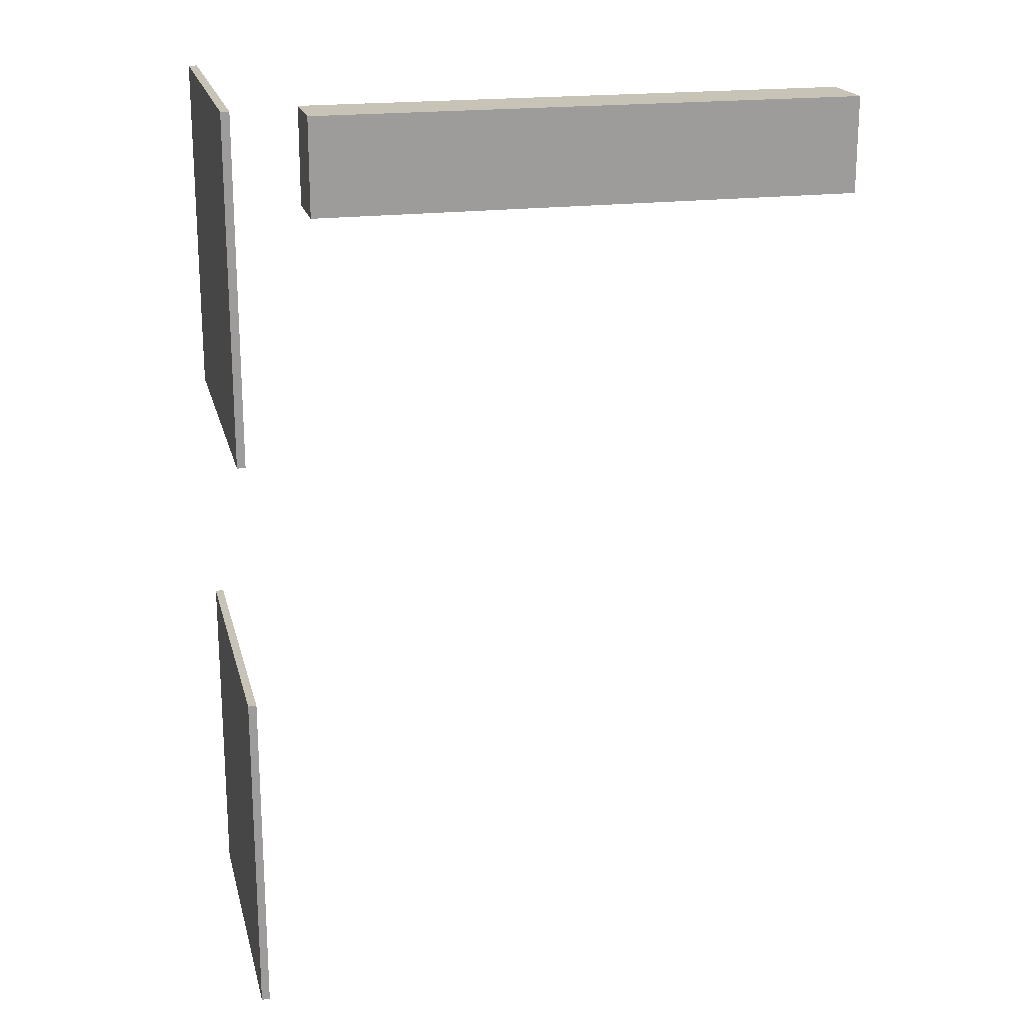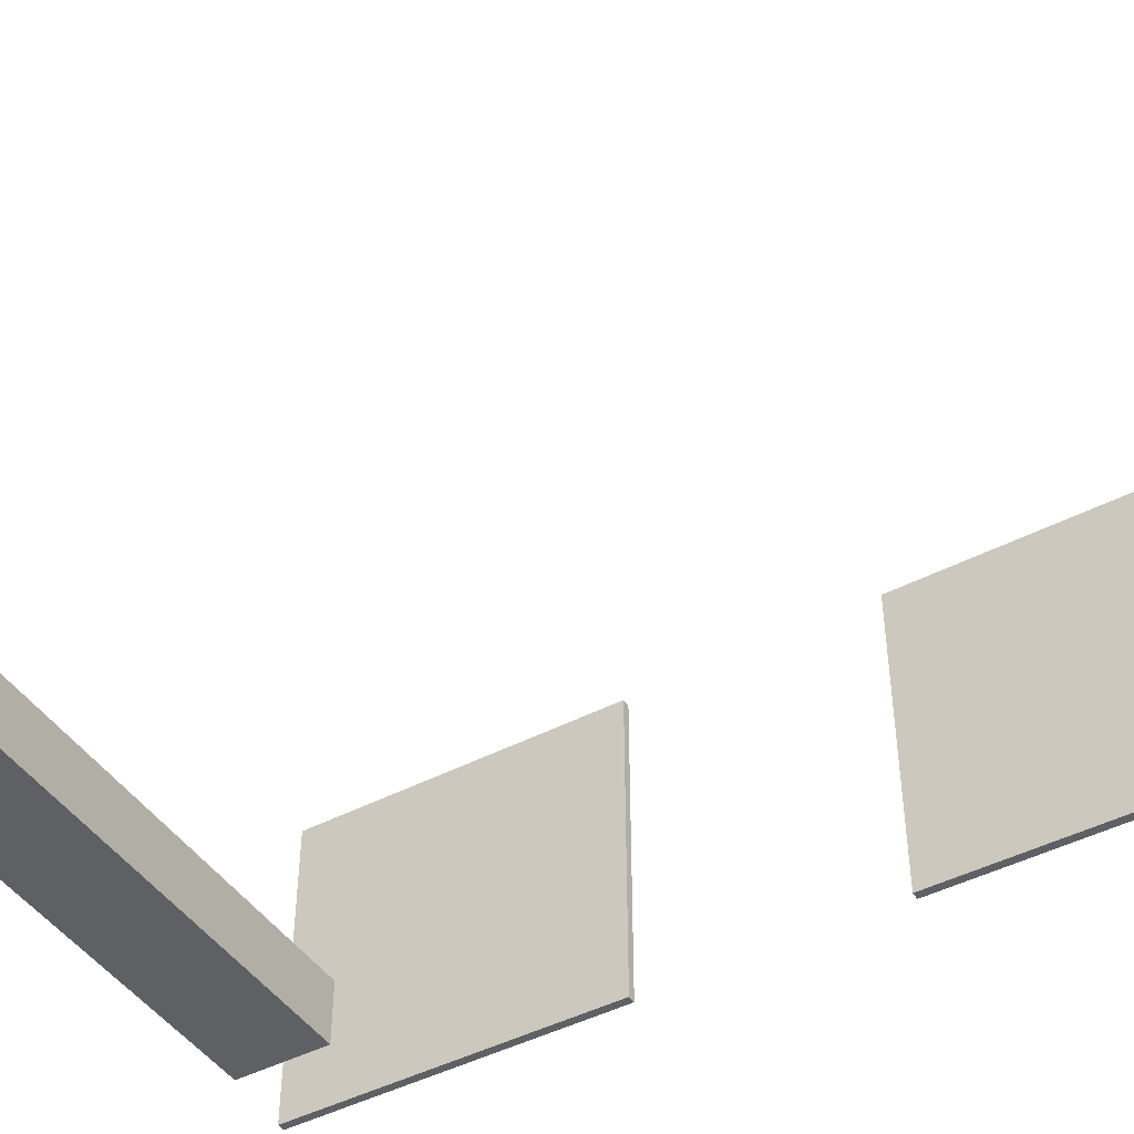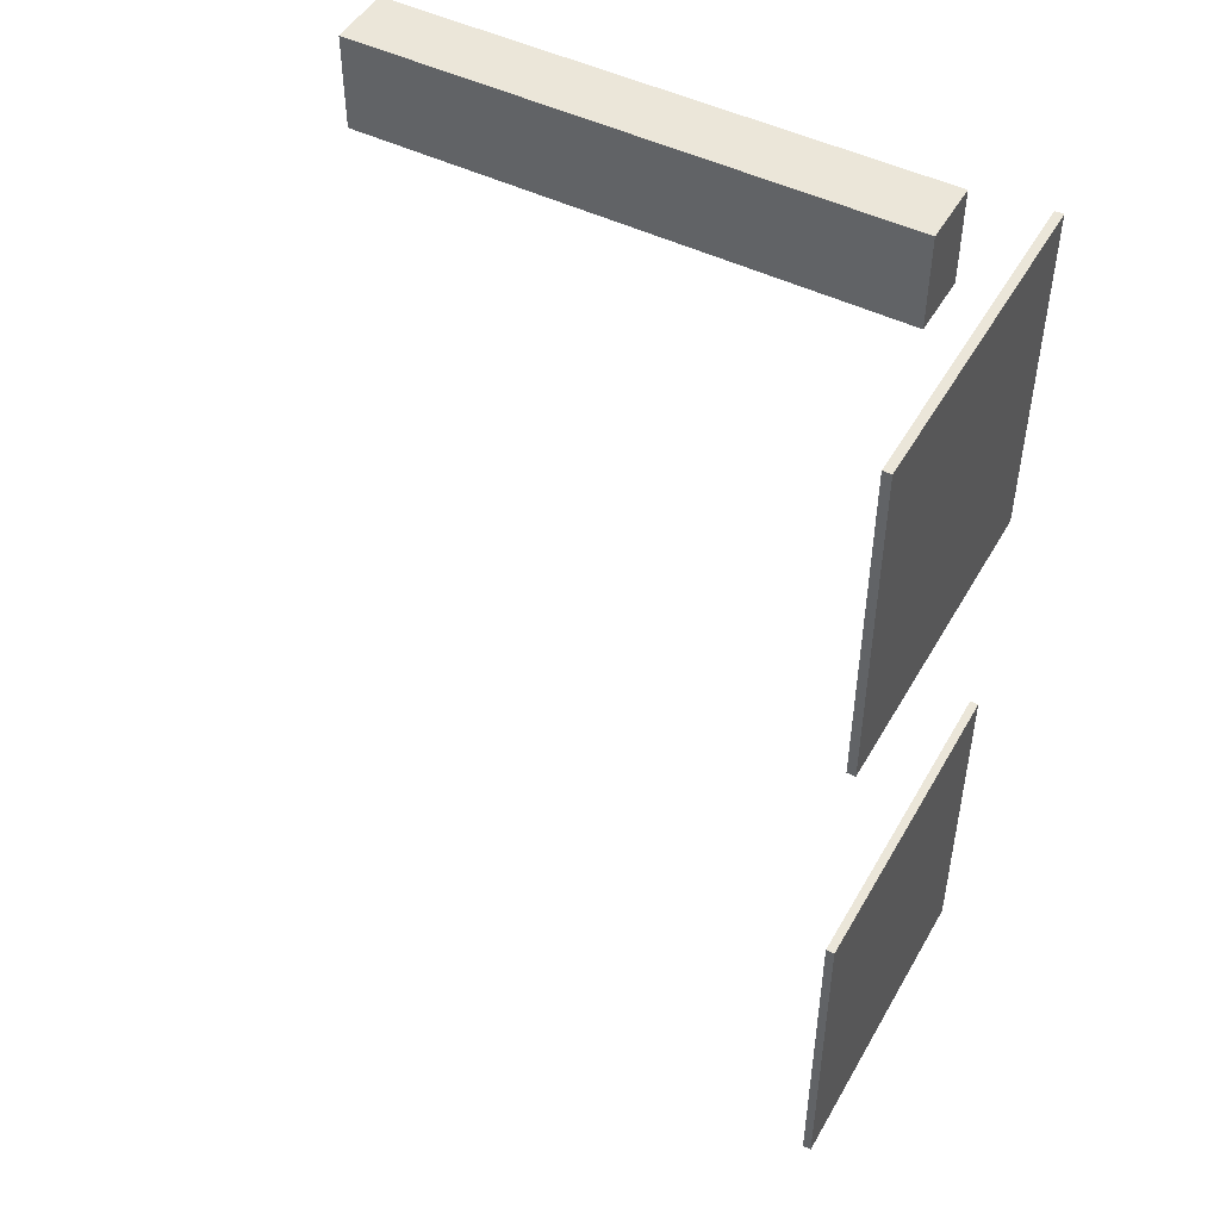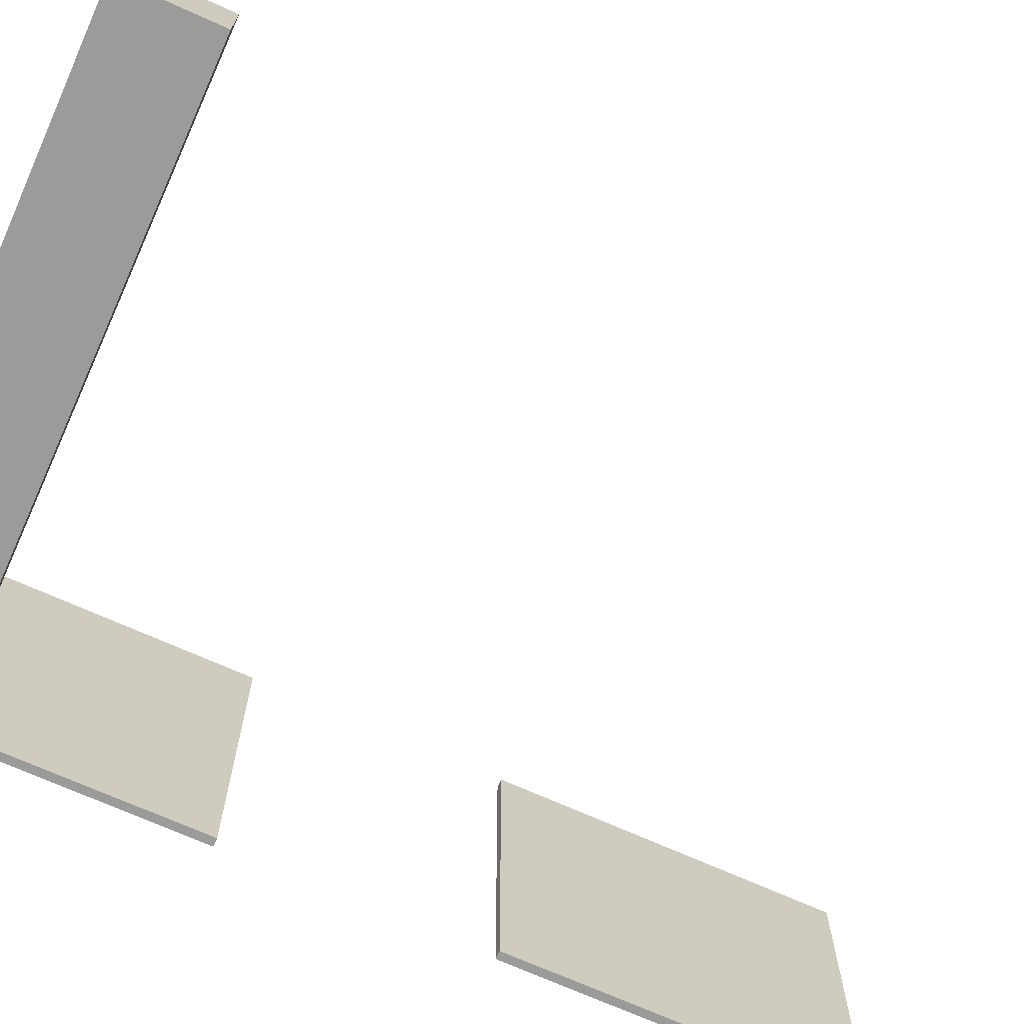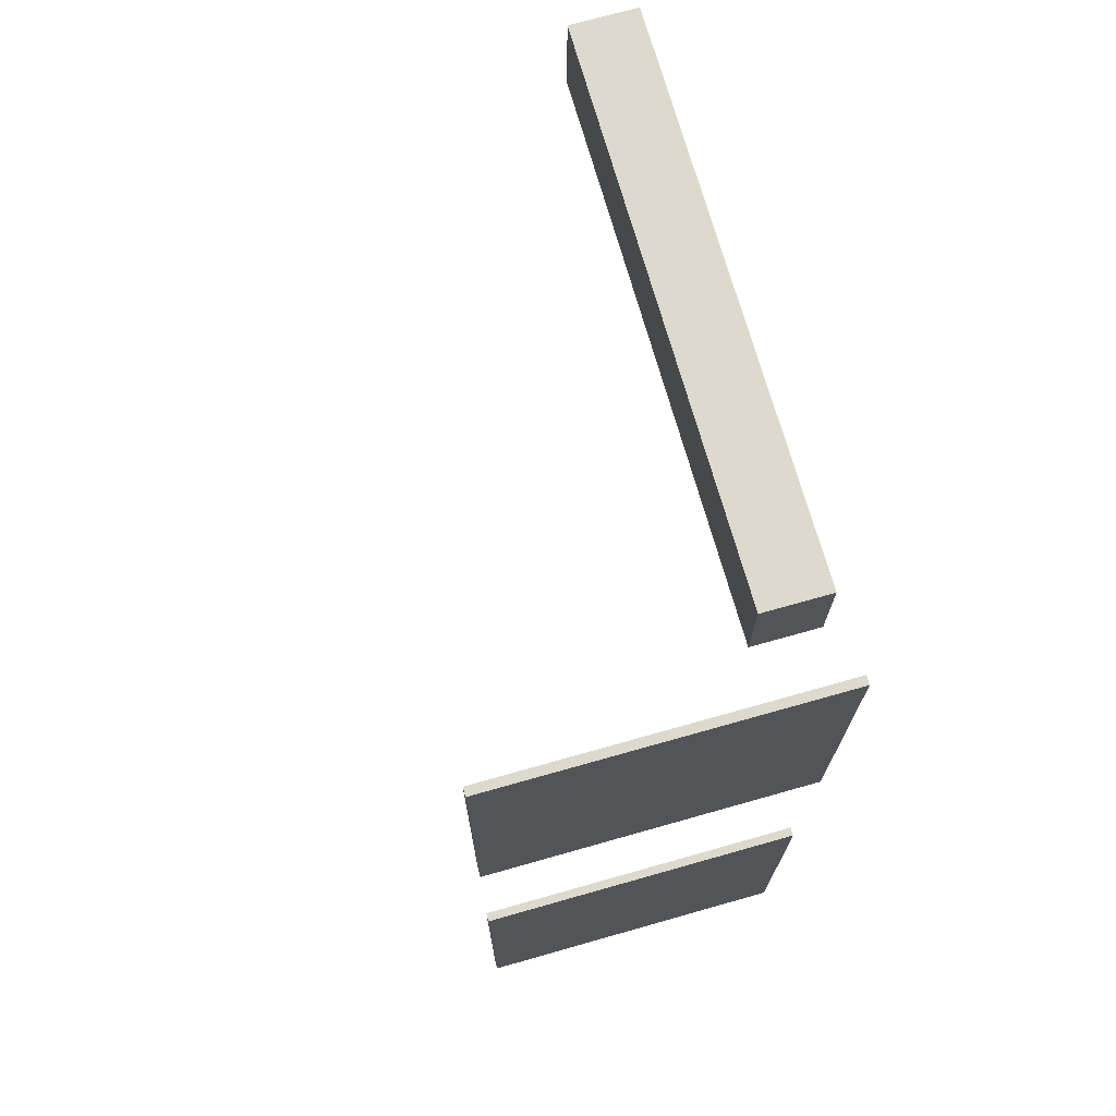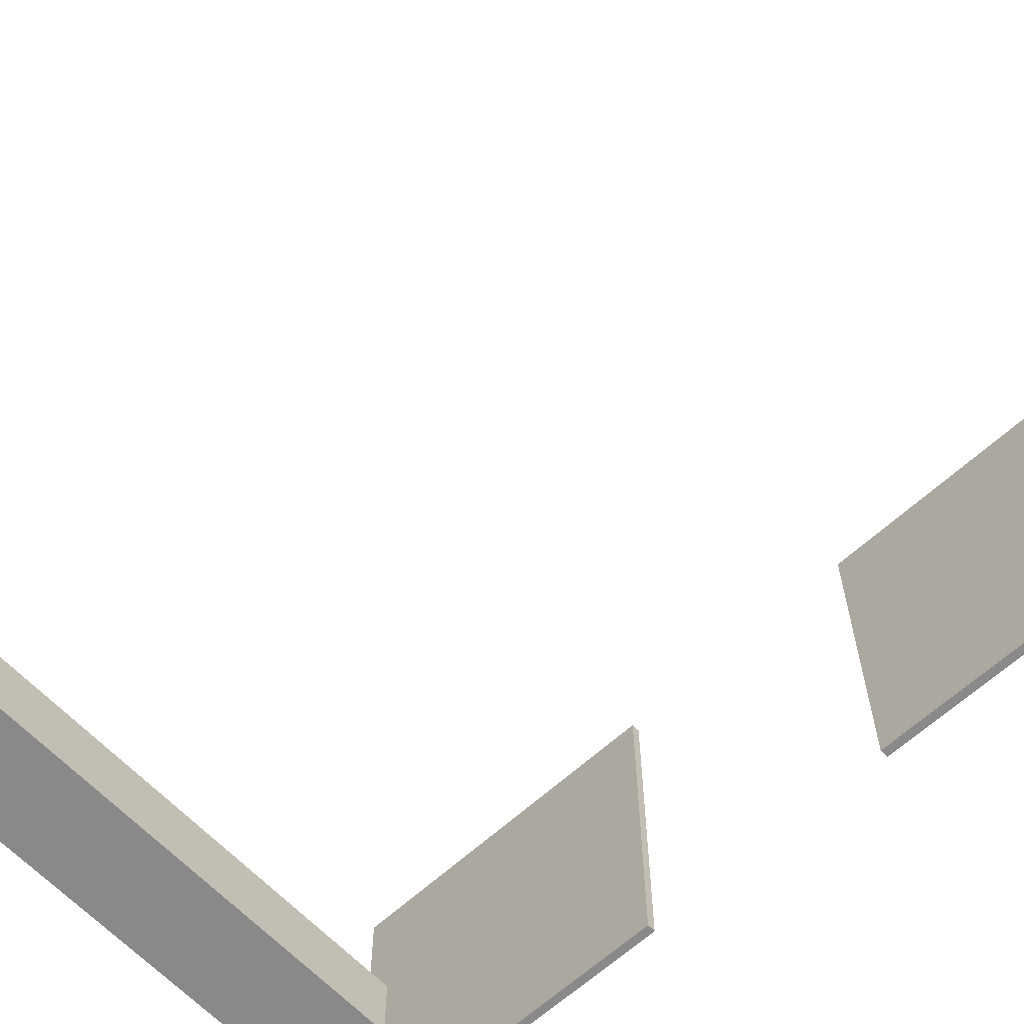
<metadata>
{"format":"obj","ext":"obj","renderer":"f3d","projection":"perspective","resolution":1024,"background":"white","views":[{"elev":19.7,"azim":-13.4,"up":"+Z"},{"elev":-45.1,"azim":121.3,"up":"+Y"},{"elev":48.4,"azim":-151.4,"up":"+Z"},{"elev":-69.6,"azim":65.6,"up":"+Y"},{"elev":71.9,"azim":-105.8,"up":"+Z"},{"elev":-63.1,"azim":133.0,"up":"+Y"}]}
</metadata>
<code>
v  0.431 0 14.53
v  0.431 0 -0.1776
v  0.7896 0 -0.1776
v  0.7896 0 14.53
v  0.431 13.81 14.53
v  0.7896 13.81 14.53
v  0.7896 13.81 -0.1776
v  0.431 13.81 -0.1776
v  0.431 0 40.09
v  0.431 0 25.38
v  0.7896 0 25.38
v  0.7896 0 40.09
v  0.431 13.81 40.09
v  0.7896 13.81 40.09
v  0.7896 13.81 25.38
v  0.431 13.81 25.38
v  3.85 0 39.79
v  3.85 0 35.7
v  27.19 0 35.7
v  27.19 0 39.79
v  3.85 2.763 39.79
v  27.19 2.763 39.79
v  27.19 2.763 35.7
v  3.85 2.763 35.7
g Box035
f 1 2 3 4
f 5 6 7 8
f 1 4 6 5
f 4 3 7 6
f 3 2 8 7
f 2 1 5 8
f 9 10 11 12
f 13 14 15 16
f 9 12 14 13
f 12 11 15 14
f 11 10 16 15
f 10 9 13 16
f 17 18 19 20
f 21 22 23 24
f 17 20 22 21
f 20 19 23 22
f 19 18 24 23
f 18 17 21 24

</code>
